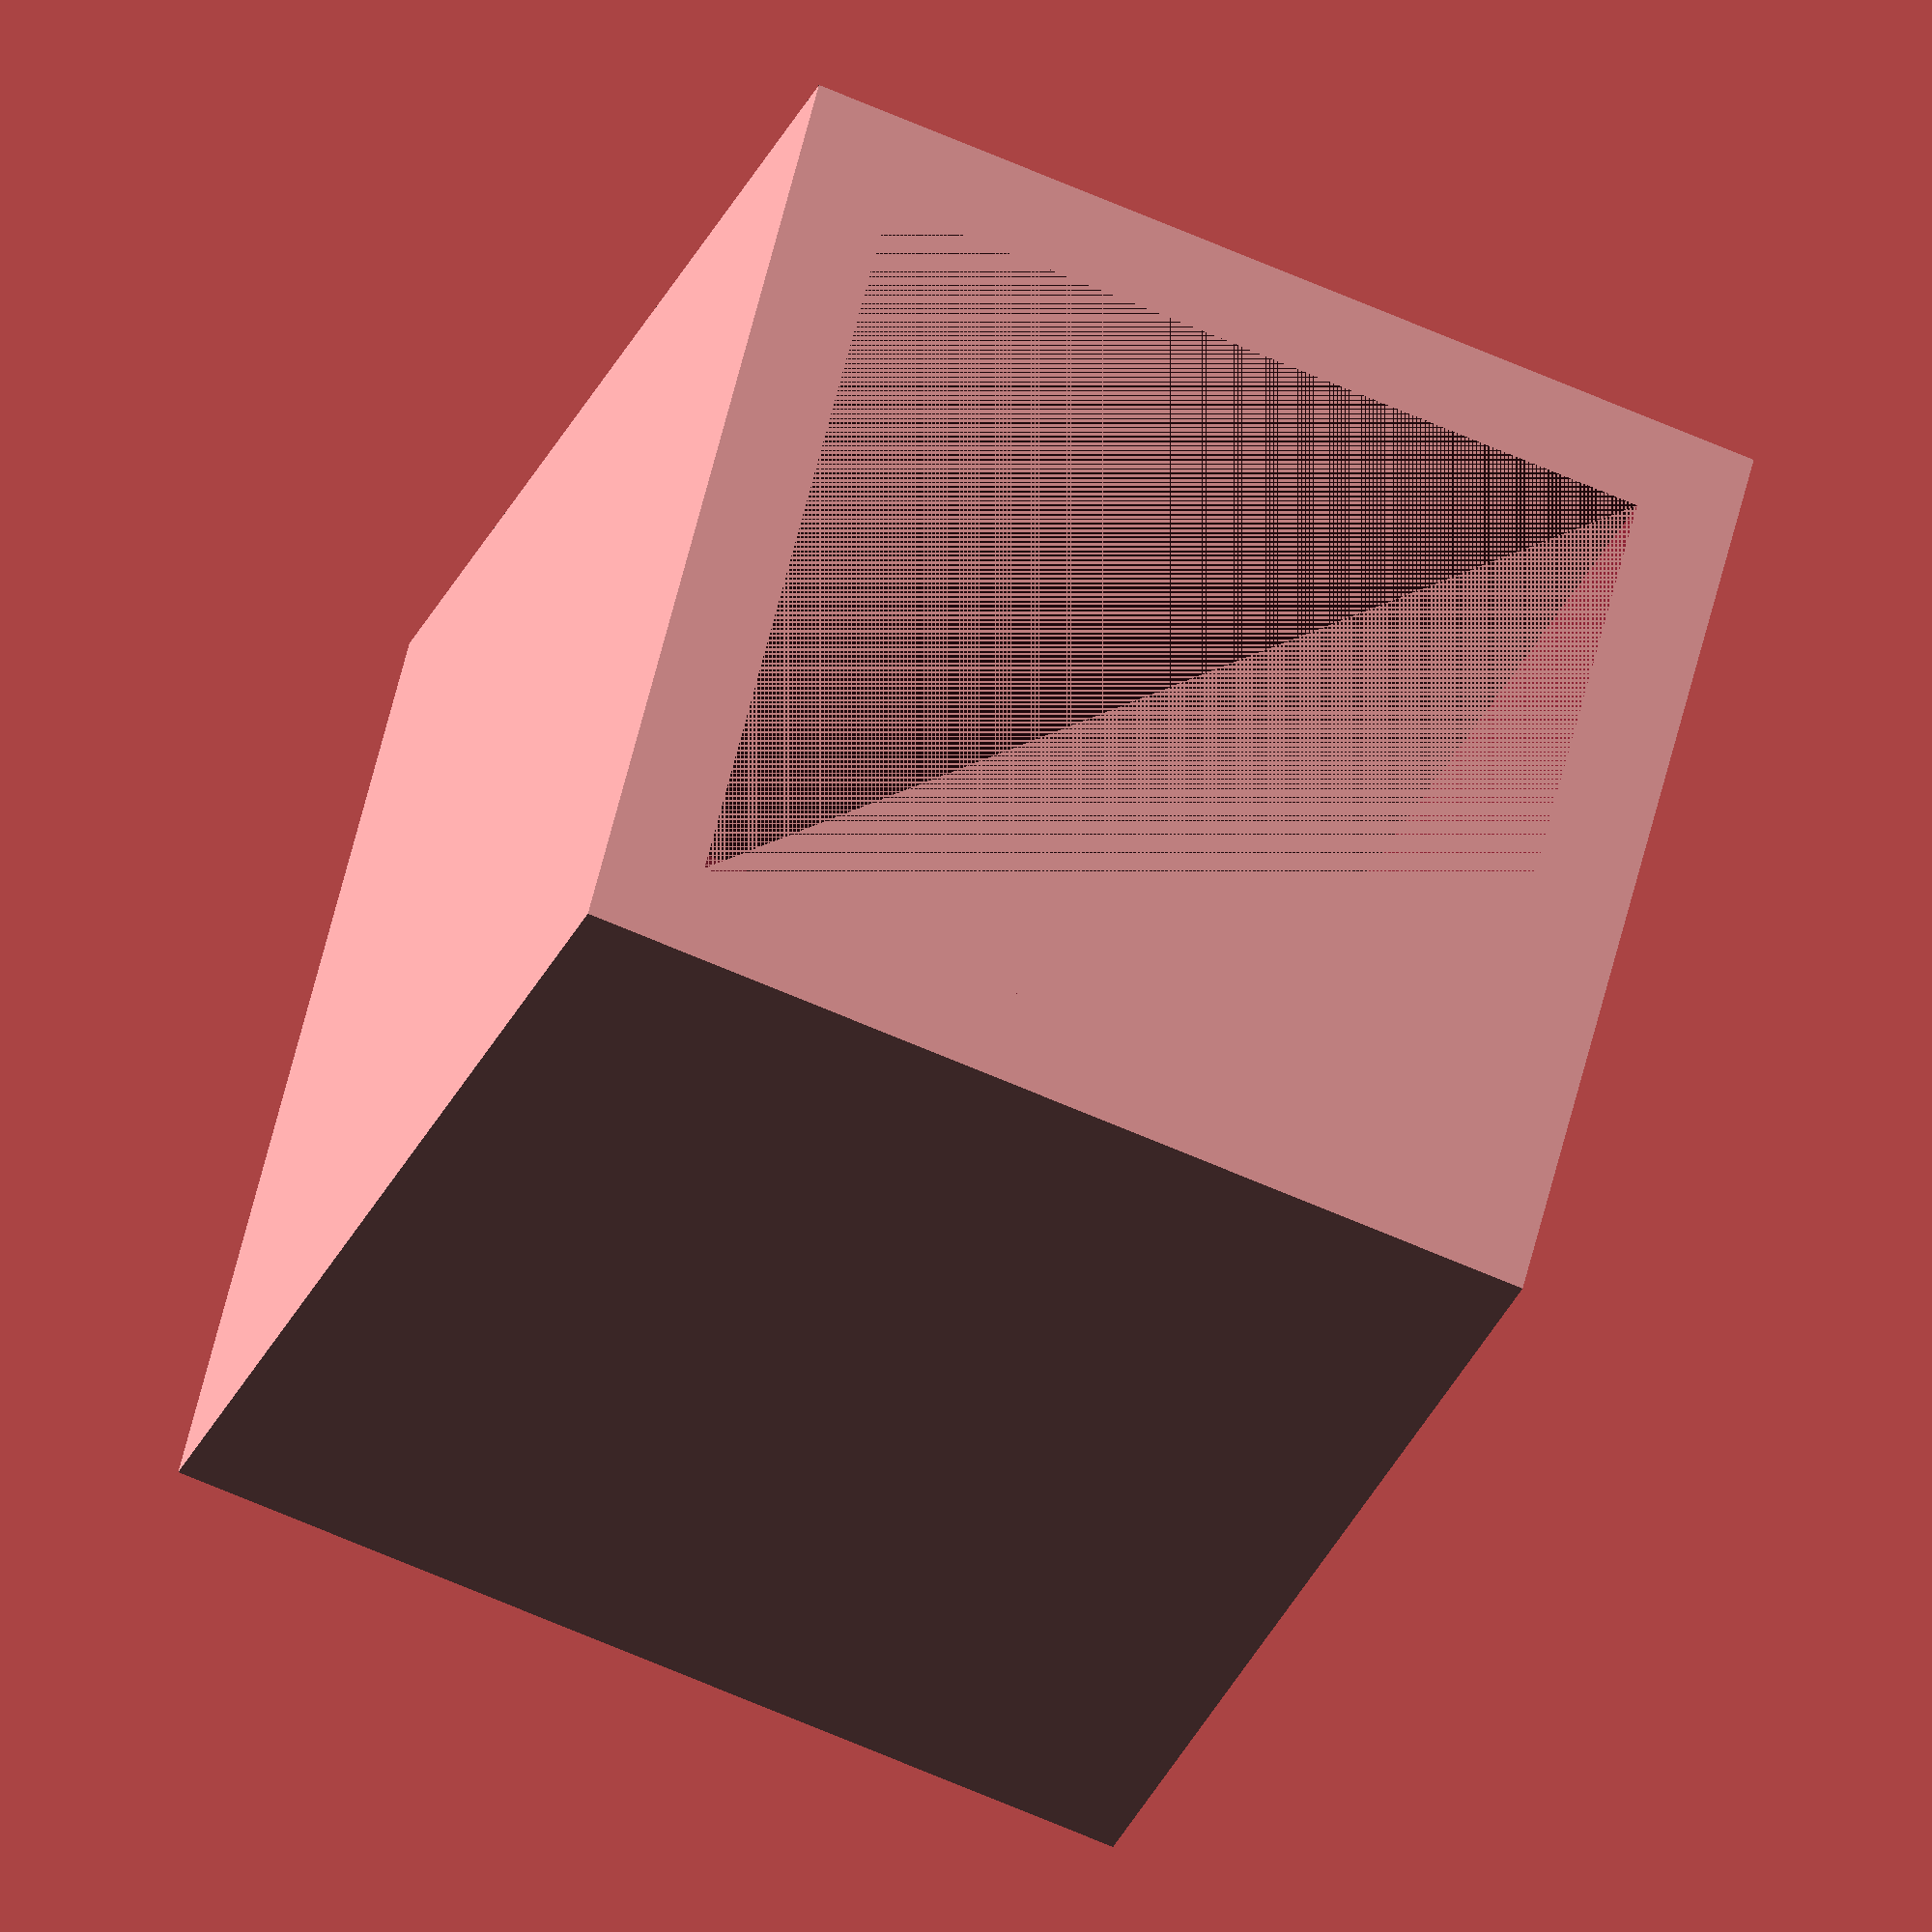
<openscad>
$fn=50;
module shoulderArmCollar(){
difference(){
cube([1.25,1.5,1.25]);
translate([0.125,0,0.125])
cube([1,1.5,1]);
}
}
shoulderArmCollar();

</openscad>
<views>
elev=245.4 azim=55.9 roll=293.8 proj=o view=solid
</views>
